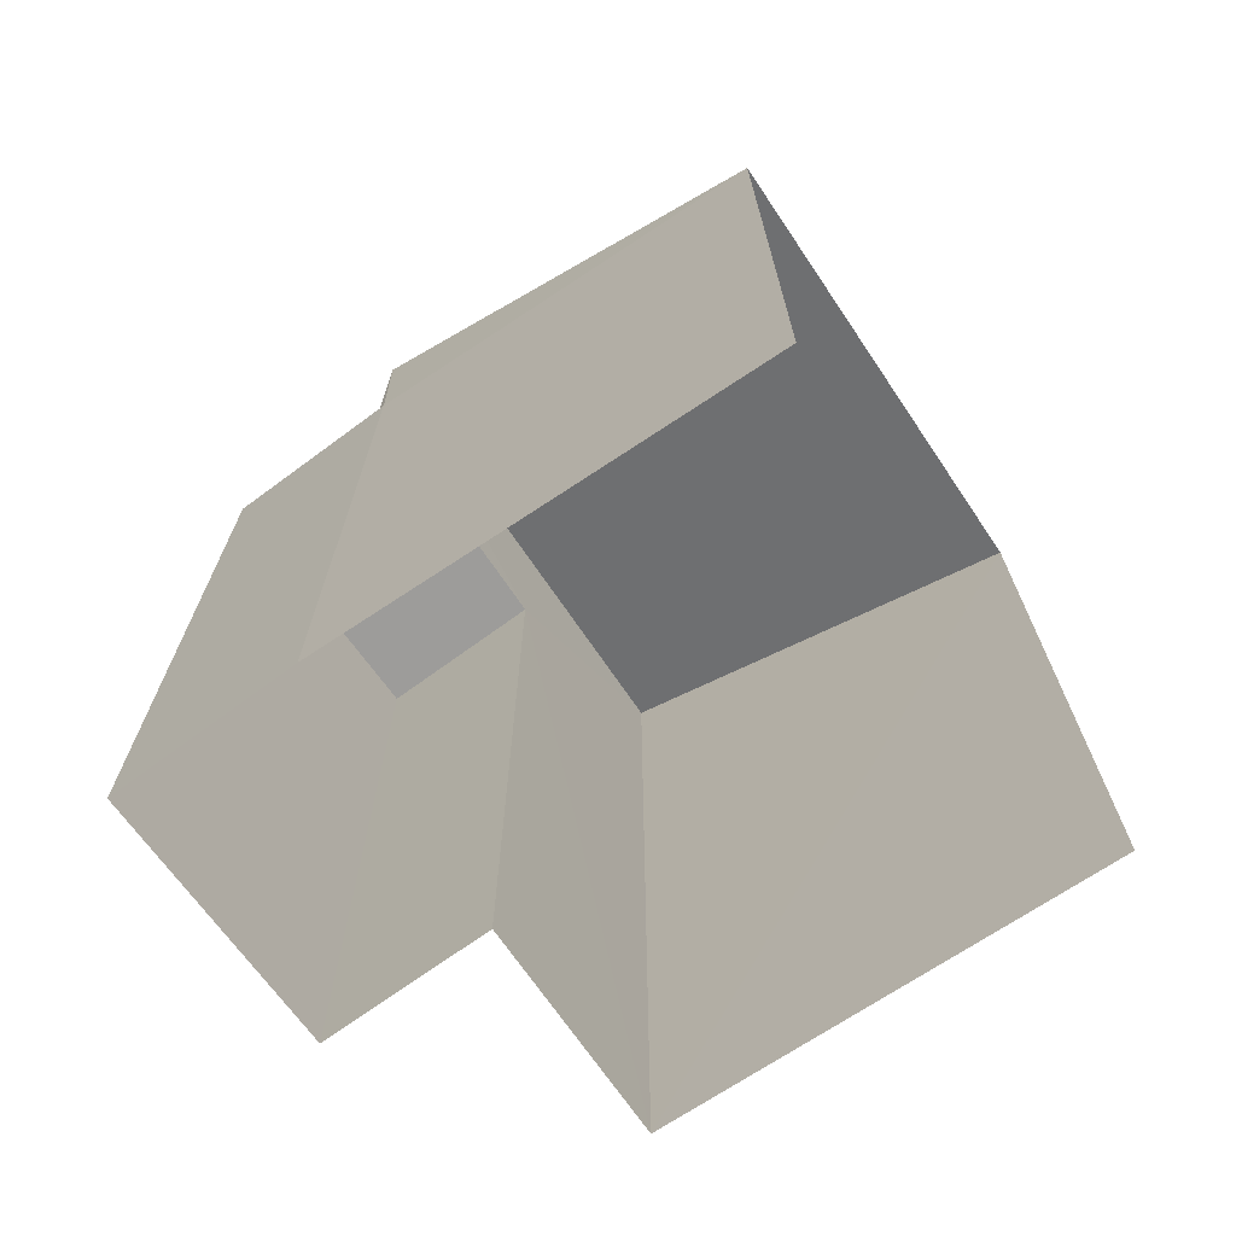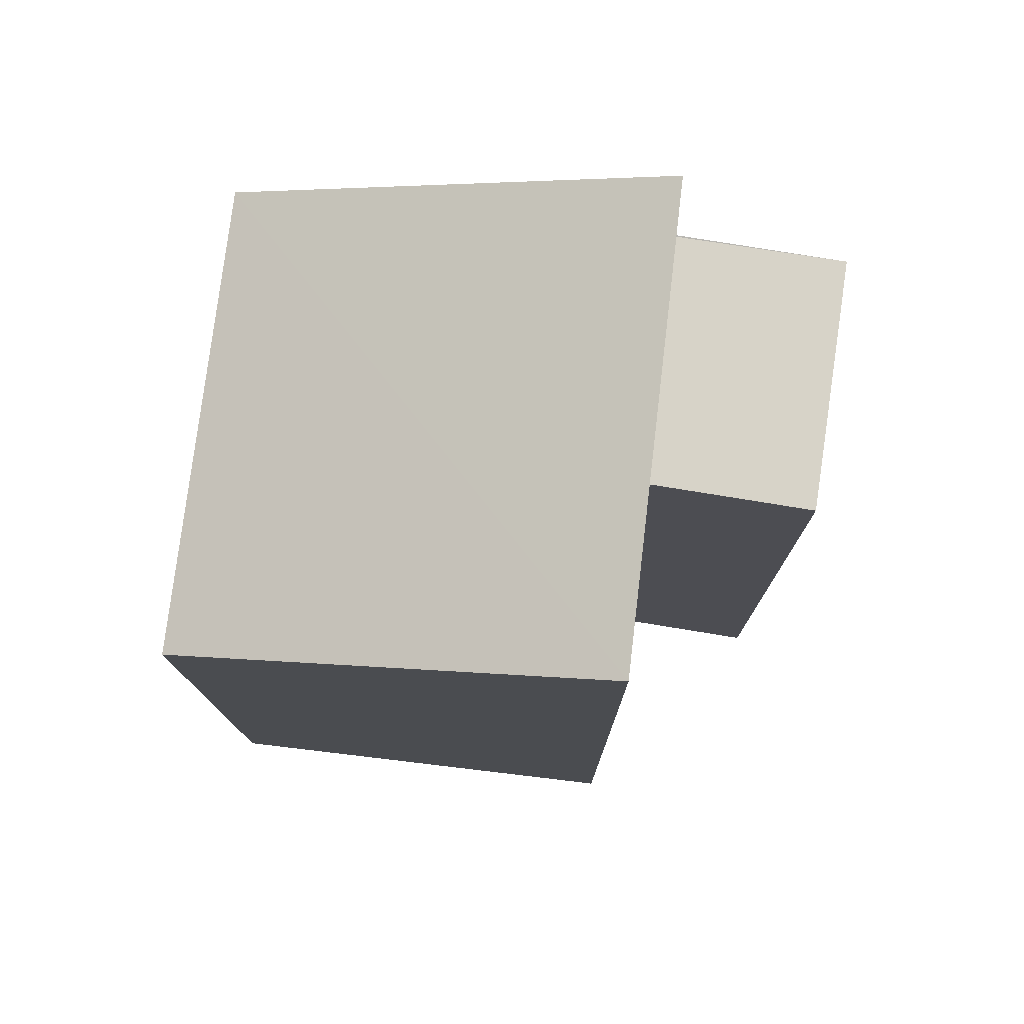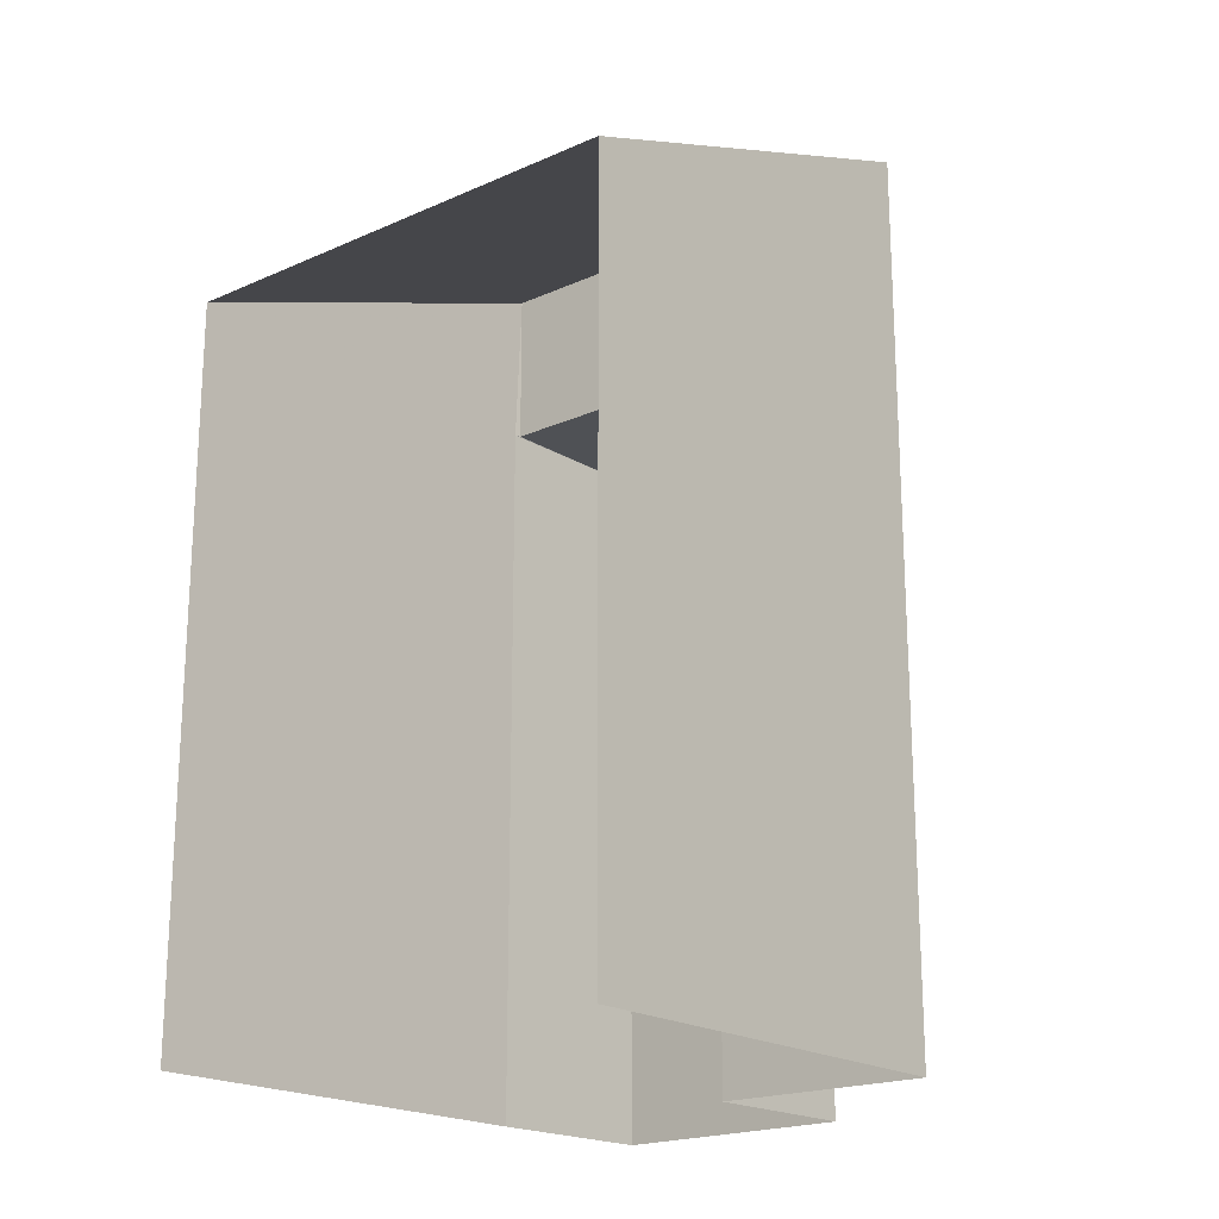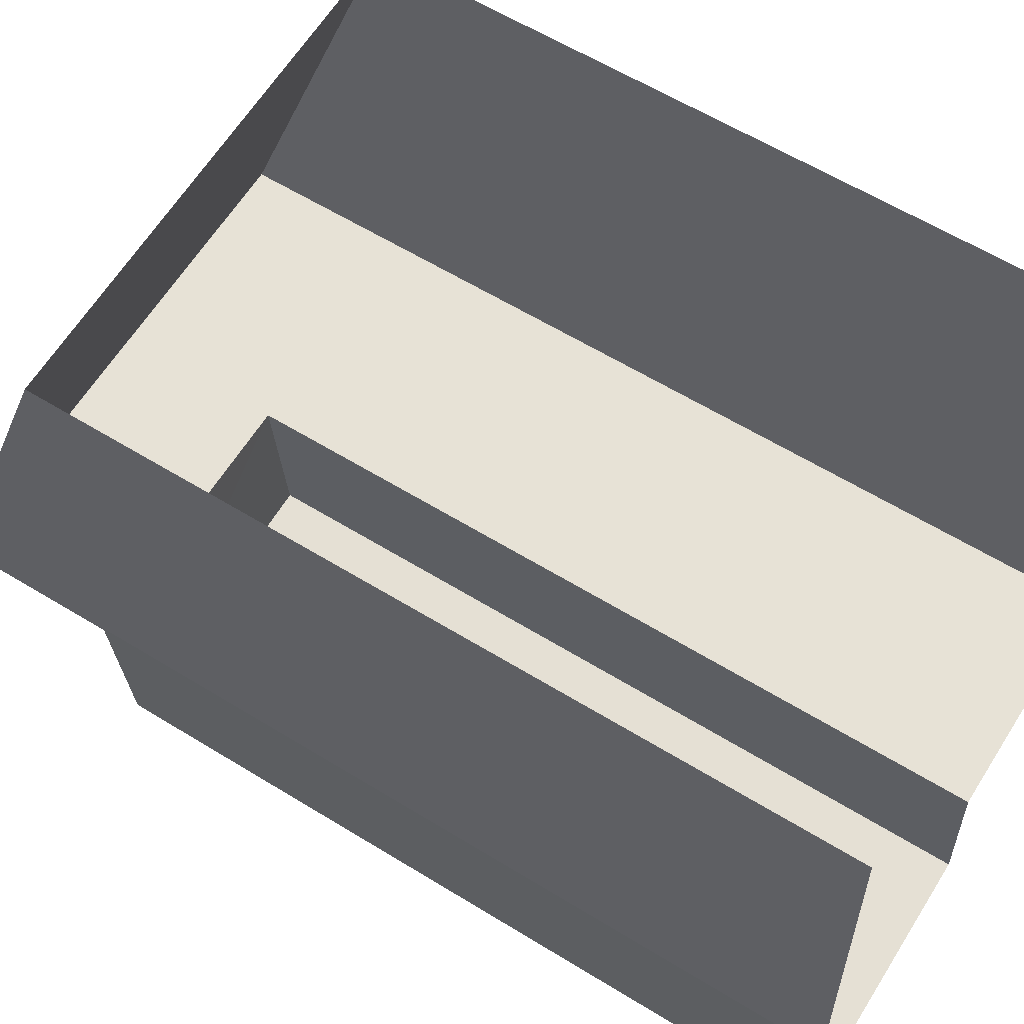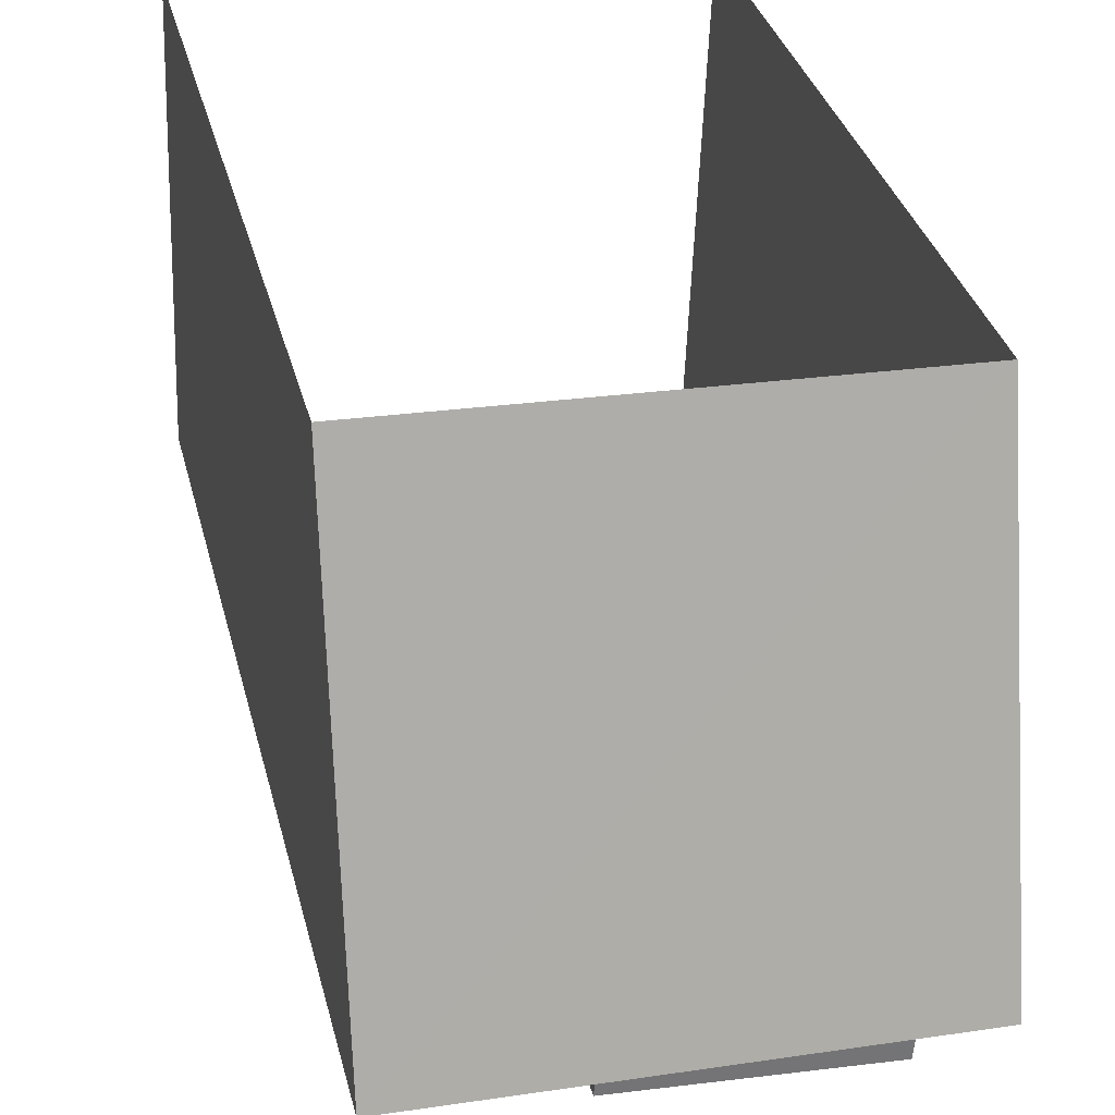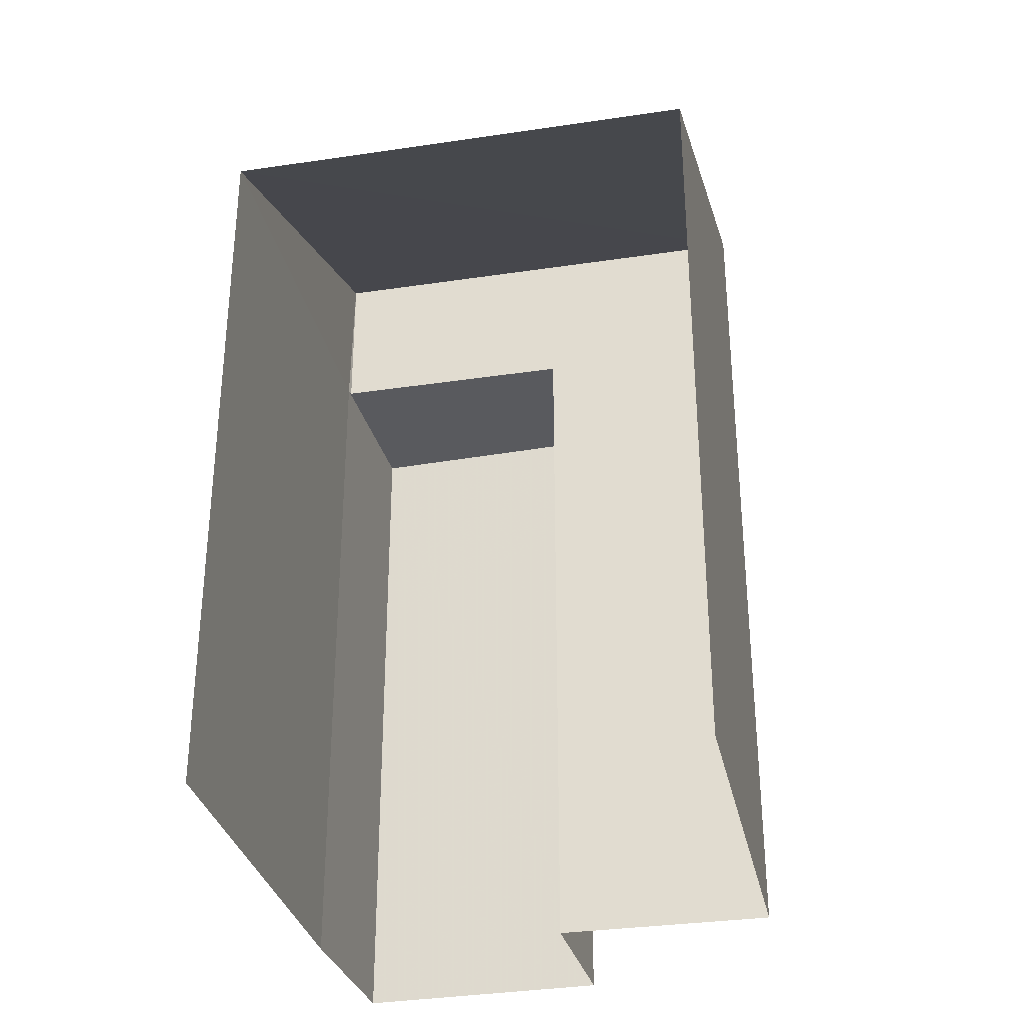
<metadata>
{"format":"obj","ext":"obj","renderer":"f3d","projection":"perspective","resolution":1024,"background":"white","views":[{"elev":-70.1,"azim":121.5,"up":"+Z"},{"elev":76.8,"azim":-85.8,"up":"+Z"},{"elev":-19.6,"azim":-143.0,"up":"+Z"},{"elev":60.4,"azim":122.2,"up":"+Y"},{"elev":34.1,"azim":-13.8,"up":"+Y"},{"elev":-31.8,"azim":-170.7,"up":"+Z"}]}
</metadata>
<code>
v -2.232e+05 -1.278e+05 16.62
v -2.232e+05 -1.278e+05 16.62
v -2.232e+05 -1.278e+05 16.62
v -2.232e+05 -1.278e+05 16.62
v -2.232e+05 -1.278e+05 16.62
v -2.232e+05 -1.278e+05 16.62
v -2.232e+05 -1.278e+05 16.62
v -2.232e+05 -1.278e+05 25.42
v -2.232e+05 -1.278e+05 25.42
v -2.232e+05 -1.278e+05 25.42
v -2.232e+05 -1.278e+05 25.42
v -2.232e+05 -1.278e+05 25.42
v -2.232e+05 -1.278e+05 25.28
v -2.232e+05 -1.278e+05 27.33
v -2.232e+05 -1.278e+05 27.33
v -2.232e+05 -1.278e+05 25.28
f 1 2 3
f 4 1 3
f 2 5 3
f 3 5 6
f 3 6 7
f 16 2 1
f 16 13 2
f 8 9 10
f 10 11 12
f 8 10 12
f 13 14 15
f 13 16 14
f 5 10 6
f 5 11 10
f 16 1 4
f 14 16 4
f 3 7 9
f 8 3 9
f 2 13 5
f 11 15 12
f 5 13 11
f 13 15 11
f 4 8 14
f 14 8 15
f 4 3 8
f 15 8 12
f 10 7 6
f 10 9 7

</code>
